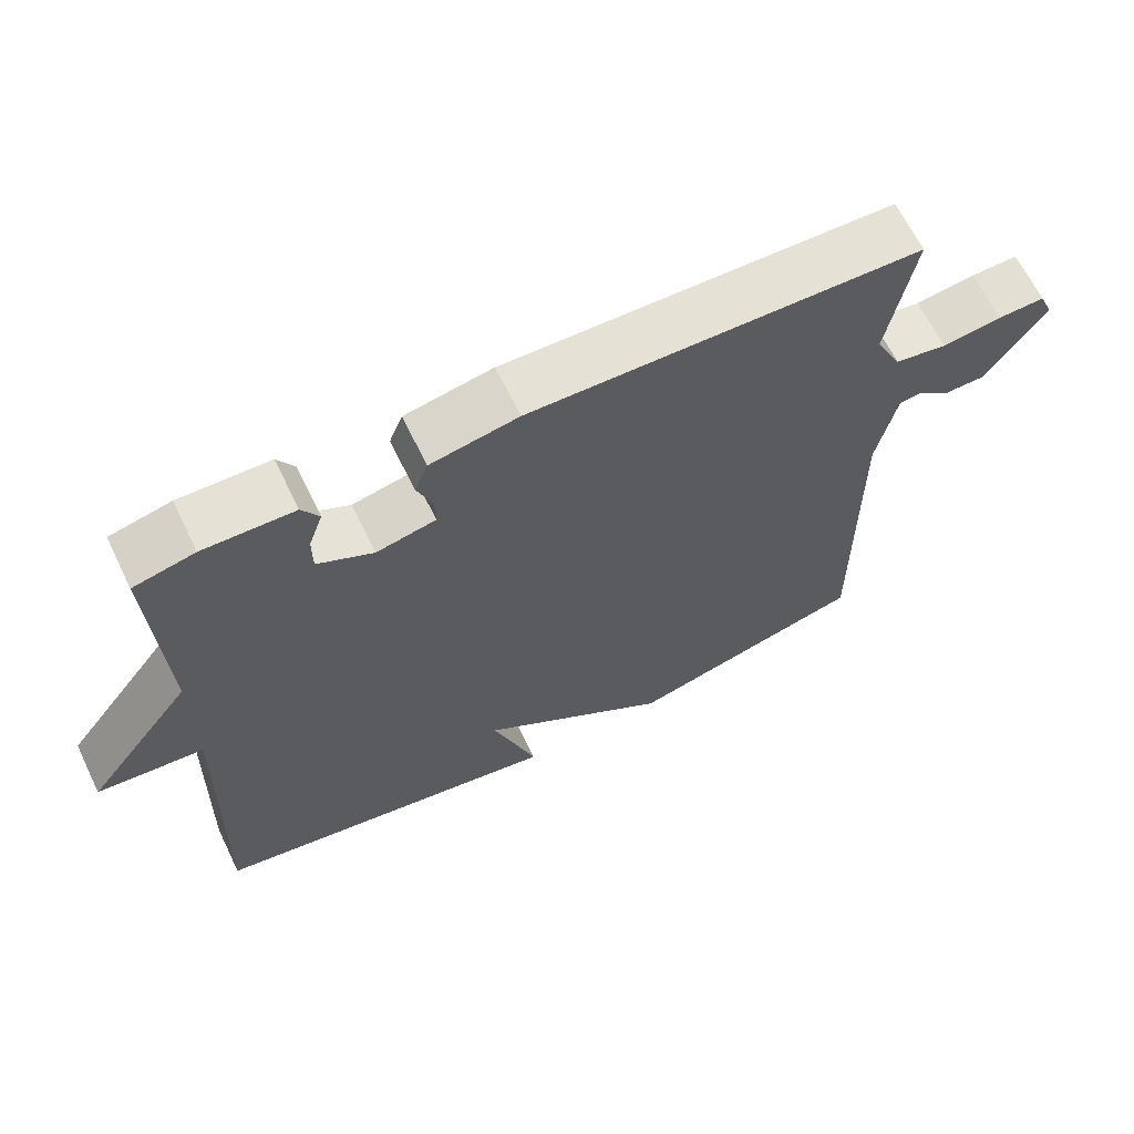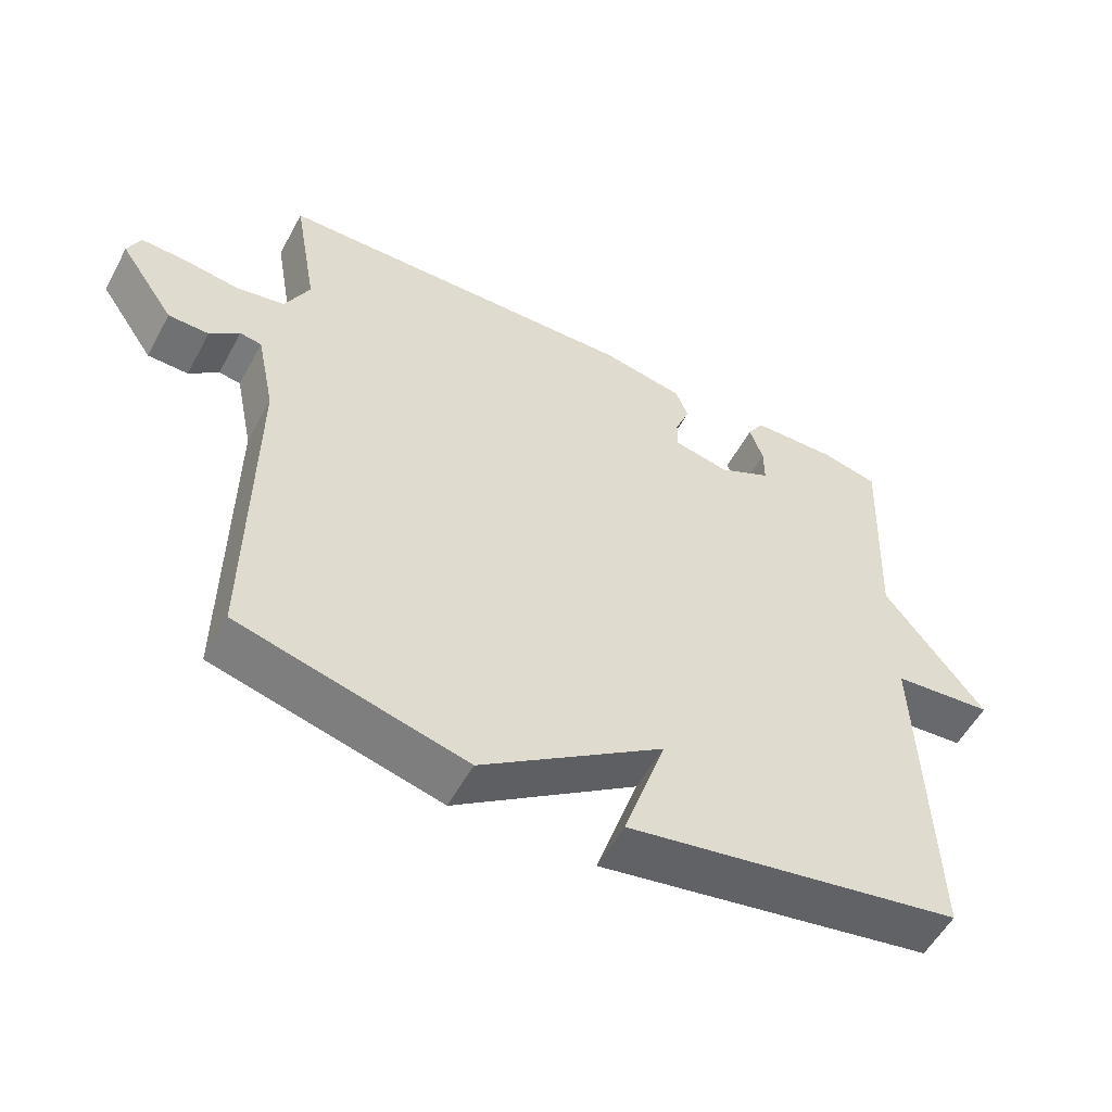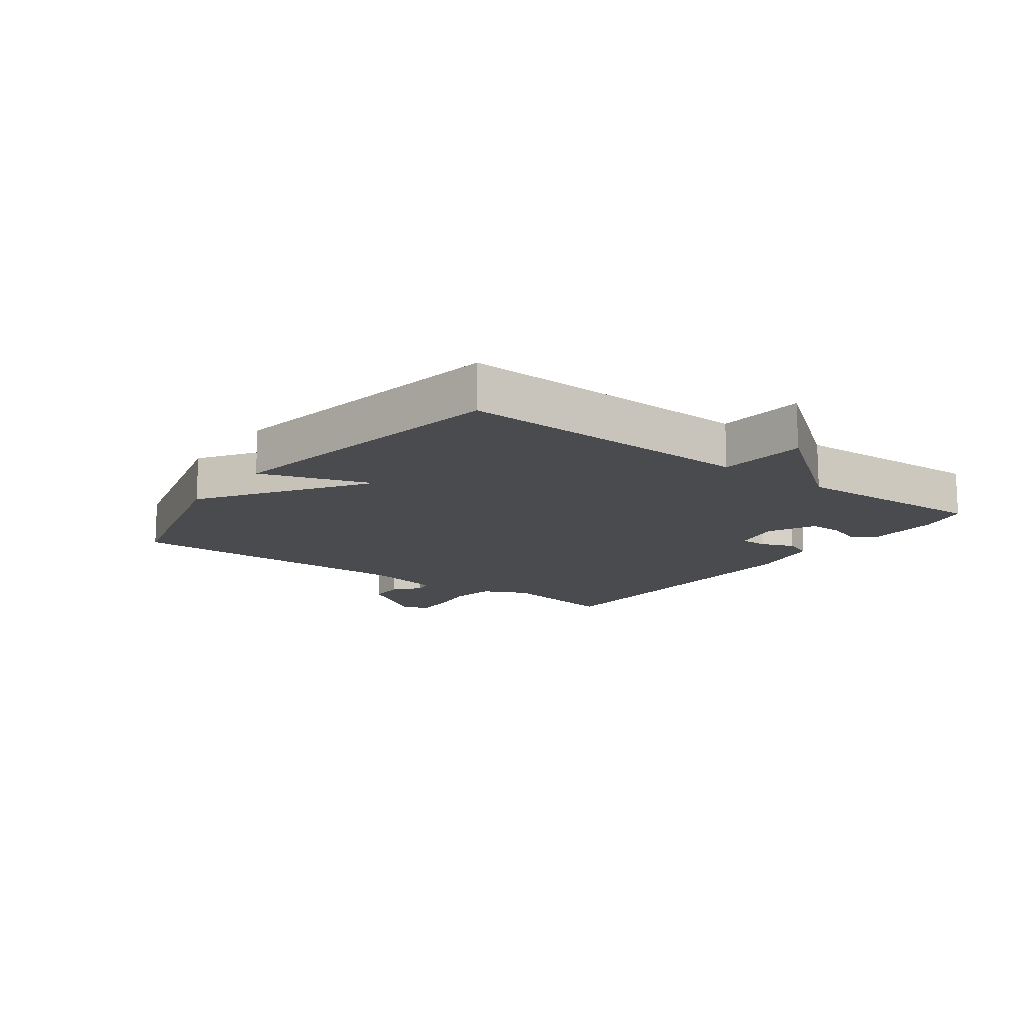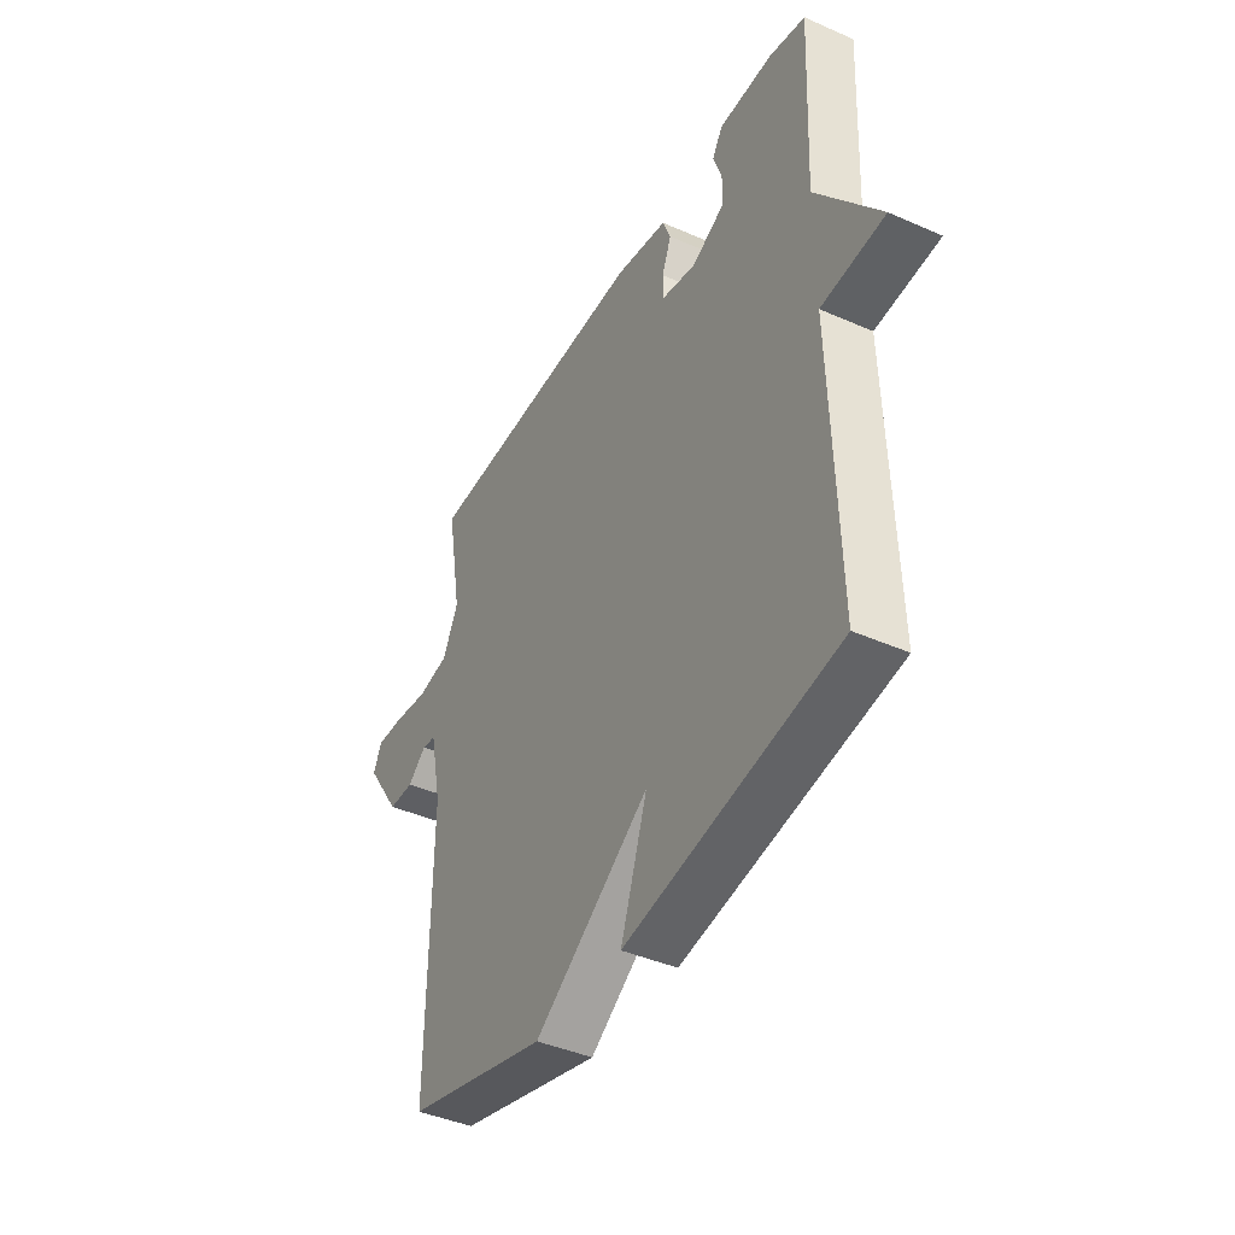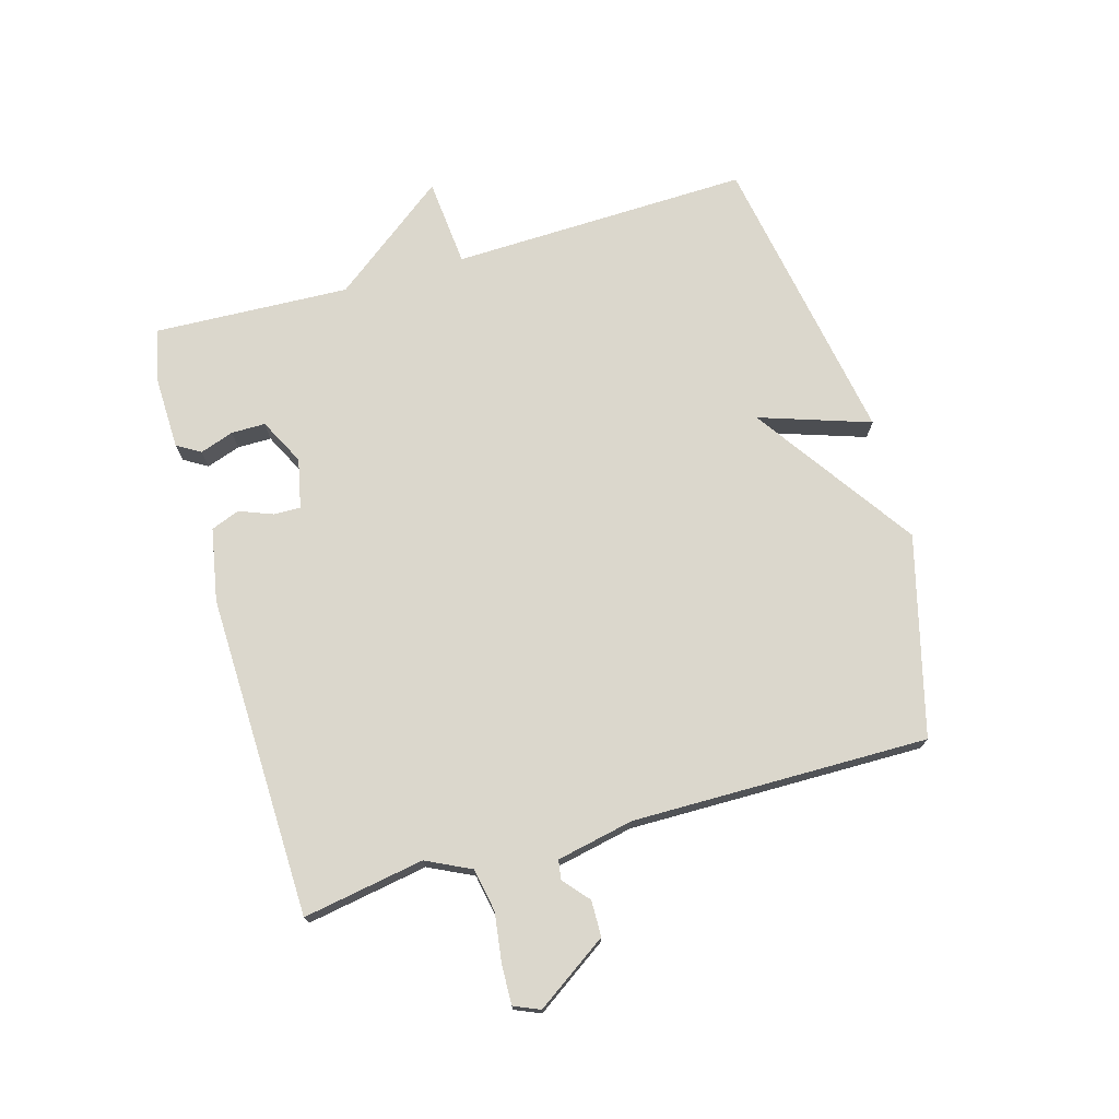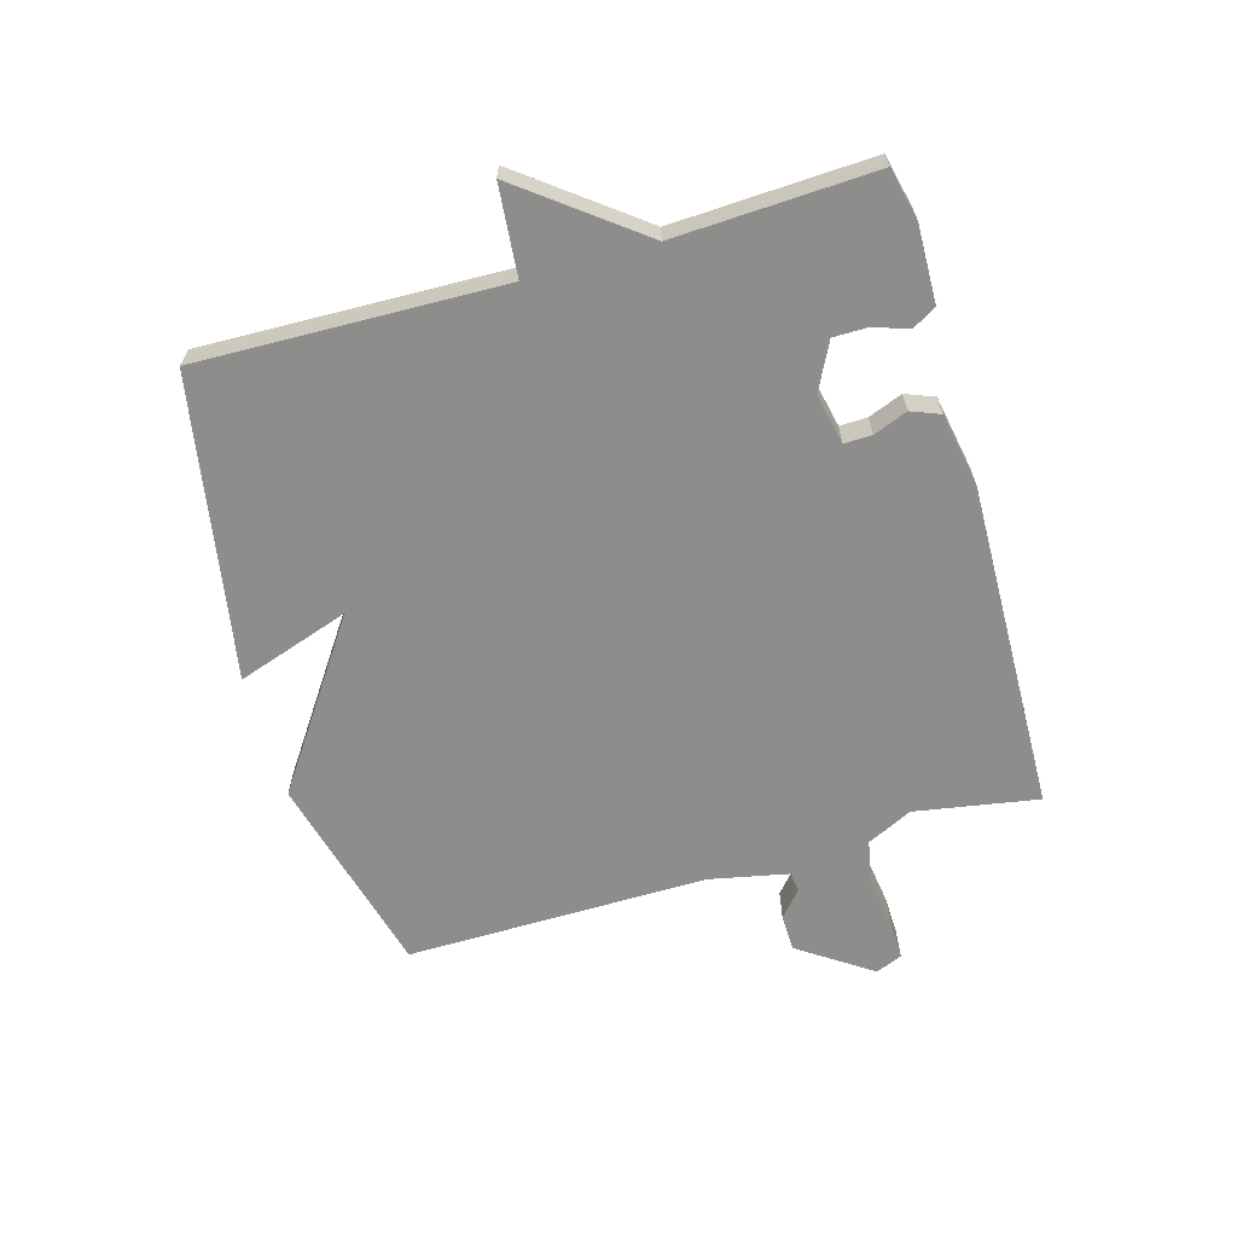
<metadata>
{"format":"obj","ext":"obj","renderer":"f3d","projection":"perspective","resolution":1024,"background":"white","views":[{"elev":65.2,"azim":-25.9,"up":"+Z"},{"elev":-54.9,"azim":151.8,"up":"+Z"},{"elev":-14.1,"azim":-126.4,"up":"+Y"},{"elev":-41.8,"azim":-118.0,"up":"+Z"},{"elev":73.3,"azim":74.0,"up":"+Y"},{"elev":-64.5,"azim":-73.9,"up":"+Y"}]}
</metadata>
<code>
v 0.5 0.07 0.5
v 0.466 0.07 0.304
v 0.501 0.07 0.232
v 0.571 0.07 0.219
v 0.651 0.07 0.23
v 0.714 0.07 0.232
v 0.732 0.07 0.19
v 0.653 0.07 0.074
v 0.595 0.07 0.073
v 0.553 0.07 0.109
v 0.522 0.07 0.104
v 0.496 0.07 -0.021
v 0.5 0.07 -0.5
v 0.178 0.07 -0.584
v -0.082 0.07 -0.405
v -0.022 0.07 -0.584
v -0.5 0.07 -0.5
v -0.486 0.07 -0.017
v -0.629 0.07 -0.004
v -0.486 0.07 0.183
v -0.5 0.07 0.5
v -0.418 0.07 0.519
v -0.296 0.07 0.516
v -0.273 0.07 0.478
v -0.292 0.07 0.423
v -0.292 0.07 0.368
v -0.217 0.07 0.33
v -0.137 0.07 0.347
v -0.138 0.07 0.391
v -0.159 0.07 0.445
v -0.141 0.07 0.491
v -0.023 0.07 0.513
v 0.5 0 0.5
v 0.466 0 0.304
v 0.501 0 0.232
v 0.571 0 0.219
v 0.651 0 0.23
v 0.714 0 0.232
v 0.732 0 0.19
v 0.653 0 0.074
v 0.595 0 0.073
v 0.553 0 0.109
v 0.522 0 0.104
v 0.496 0 -0.021
v 0.5 0 -0.5
v 0.178 0 -0.584
v -0.082 0 -0.405
v -0.022 0 -0.584
v -0.5 0 -0.5
v -0.486 0 -0.017
v -0.629 0 -0.004
v -0.486 0 0.183
v -0.5 0 0.5
v -0.418 0 0.519
v -0.296 0 0.516
v -0.273 0 0.478
v -0.292 0 0.423
v -0.292 0 0.368
v -0.217 0 0.33
v -0.137 0 0.347
v -0.138 0 0.391
v -0.159 0 0.445
v -0.141 0 0.491
v -0.023 0 0.513
f 32 1 2
f 31 32 2
f 30 31 2
f 29 30 2
f 28 29 2 3
f 27 28 3 4
f 23 24 25
f 22 23 25
f 21 22 25
f 20 21 25
f 20 25 26
f 19 20 26
f 18 19 26
f 15 16 17 18
f 14 15 18
f 13 14 18
f 12 13 18
f 11 12 18
f 10 11 18
f 8 9 10
f 7 8 10
f 6 7 10
f 5 6 10
f 4 5 10
f 27 4 10 18
f 18 26 27
f 34 33 64
f 34 64 63
f 34 63 62
f 34 62 61
f 35 34 61 60
f 36 35 60 59
f 57 56 55
f 57 55 54
f 57 54 53
f 57 53 52
f 58 57 52
f 58 52 51
f 58 51 50
f 50 49 48 47
f 50 47 46
f 50 46 45
f 50 45 44
f 50 44 43
f 50 43 42
f 42 41 40
f 42 40 39
f 42 39 38
f 42 38 37
f 42 37 36
f 50 42 36 59
f 59 58 50
f 1 33 34 2
f 2 34 35 3
f 3 35 36 4
f 4 36 37 5
f 5 37 38 6
f 6 38 39 7
f 7 39 40 8
f 8 40 41 9
f 9 41 42 10
f 10 42 43 11
f 11 43 44 12
f 12 44 45 13
f 13 45 46 14
f 14 46 47 15
f 15 47 48 16
f 16 48 49 17
f 17 49 50 18
f 18 50 51 19
f 19 51 52 20
f 20 52 53 21
f 21 53 54 22
f 22 54 55 23
f 23 55 56 24
f 24 56 57 25
f 25 57 58 26
f 26 58 59 27
f 27 59 60 28
f 28 60 61 29
f 29 61 62 30
f 30 62 63 31
f 31 63 64 32
f 32 64 33 1

</code>
